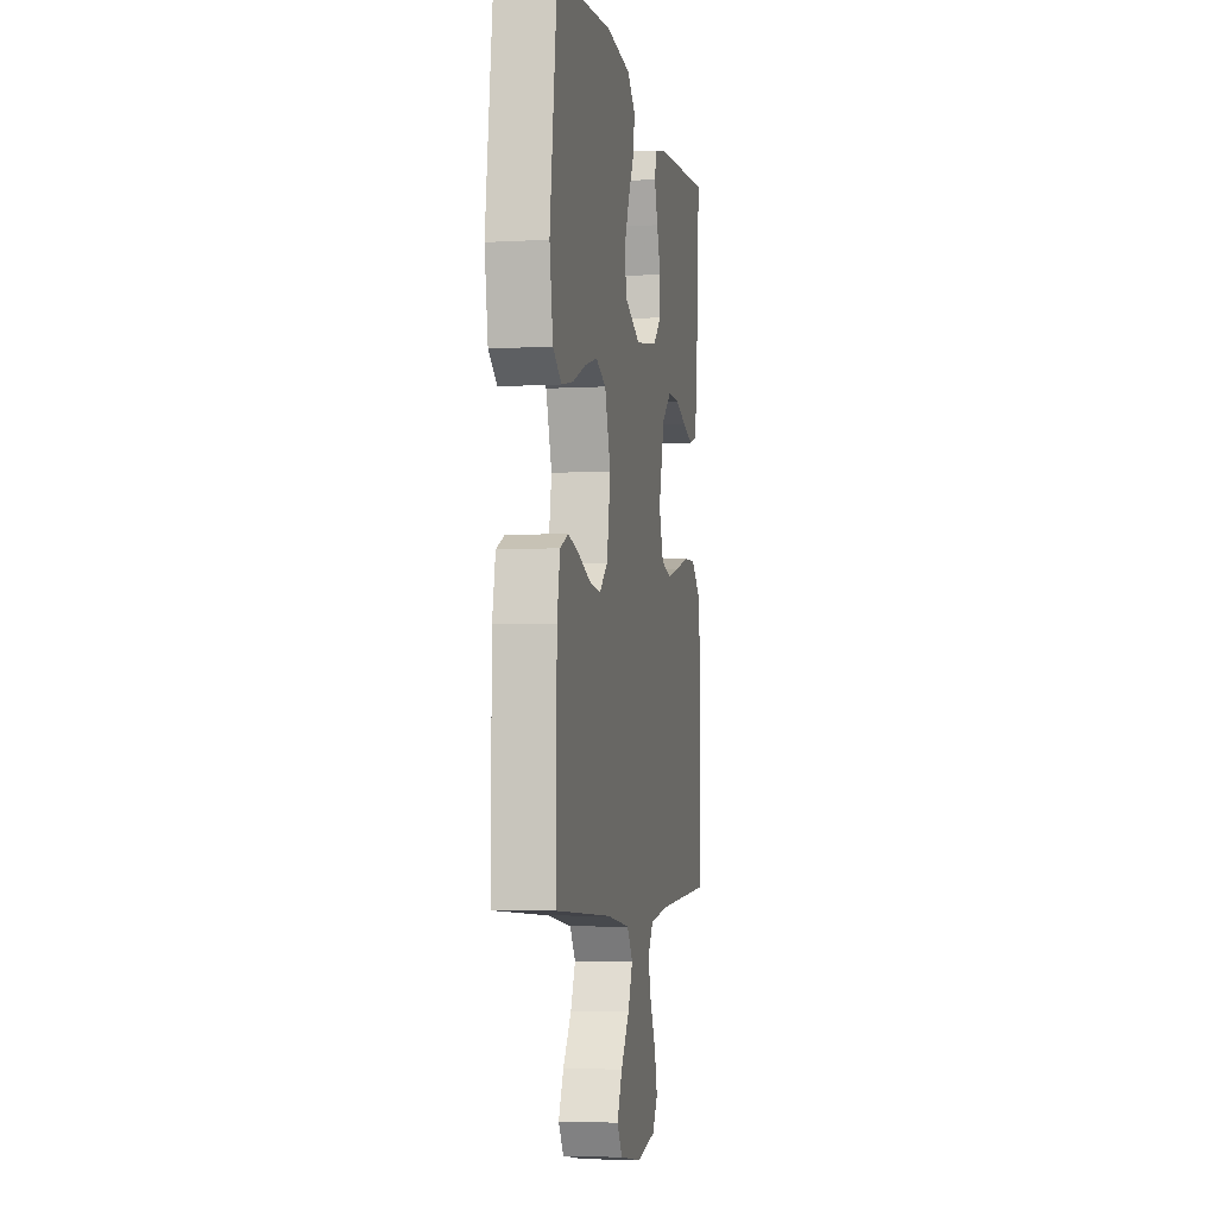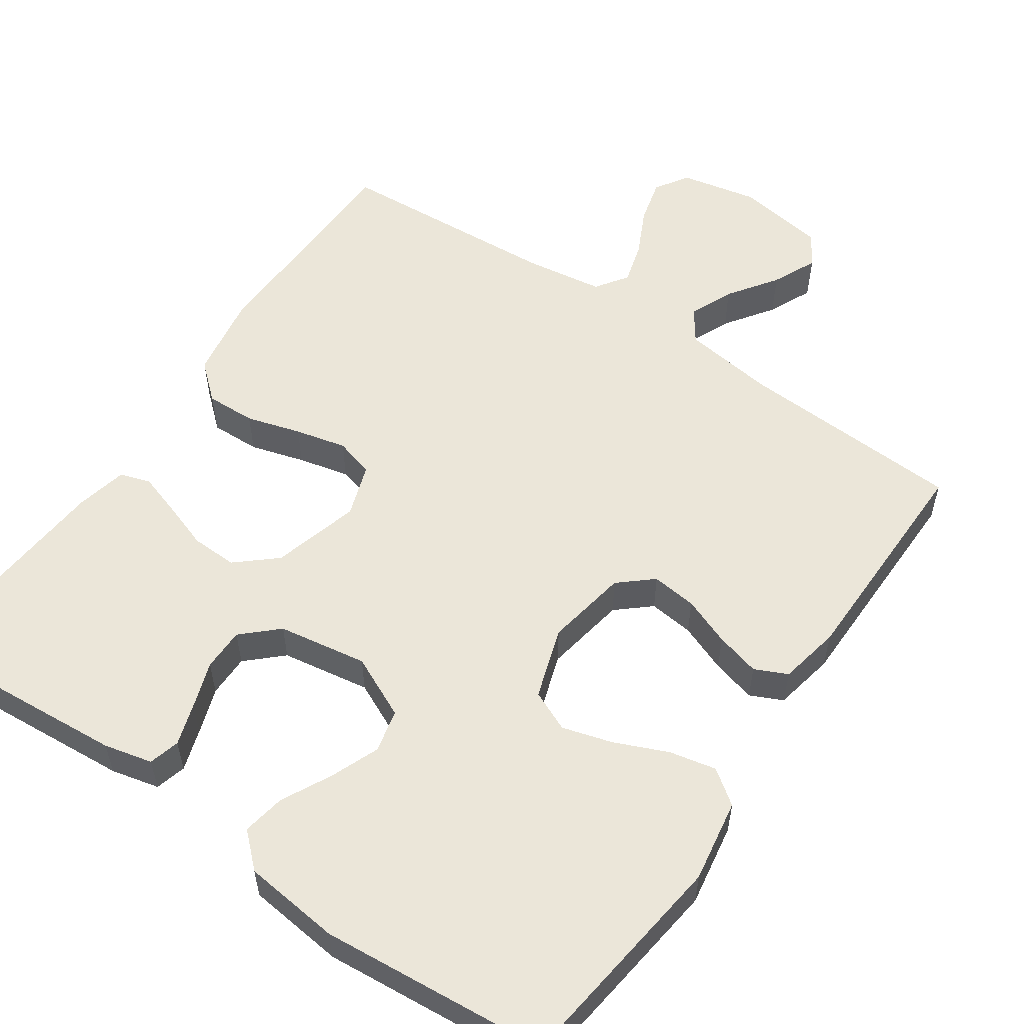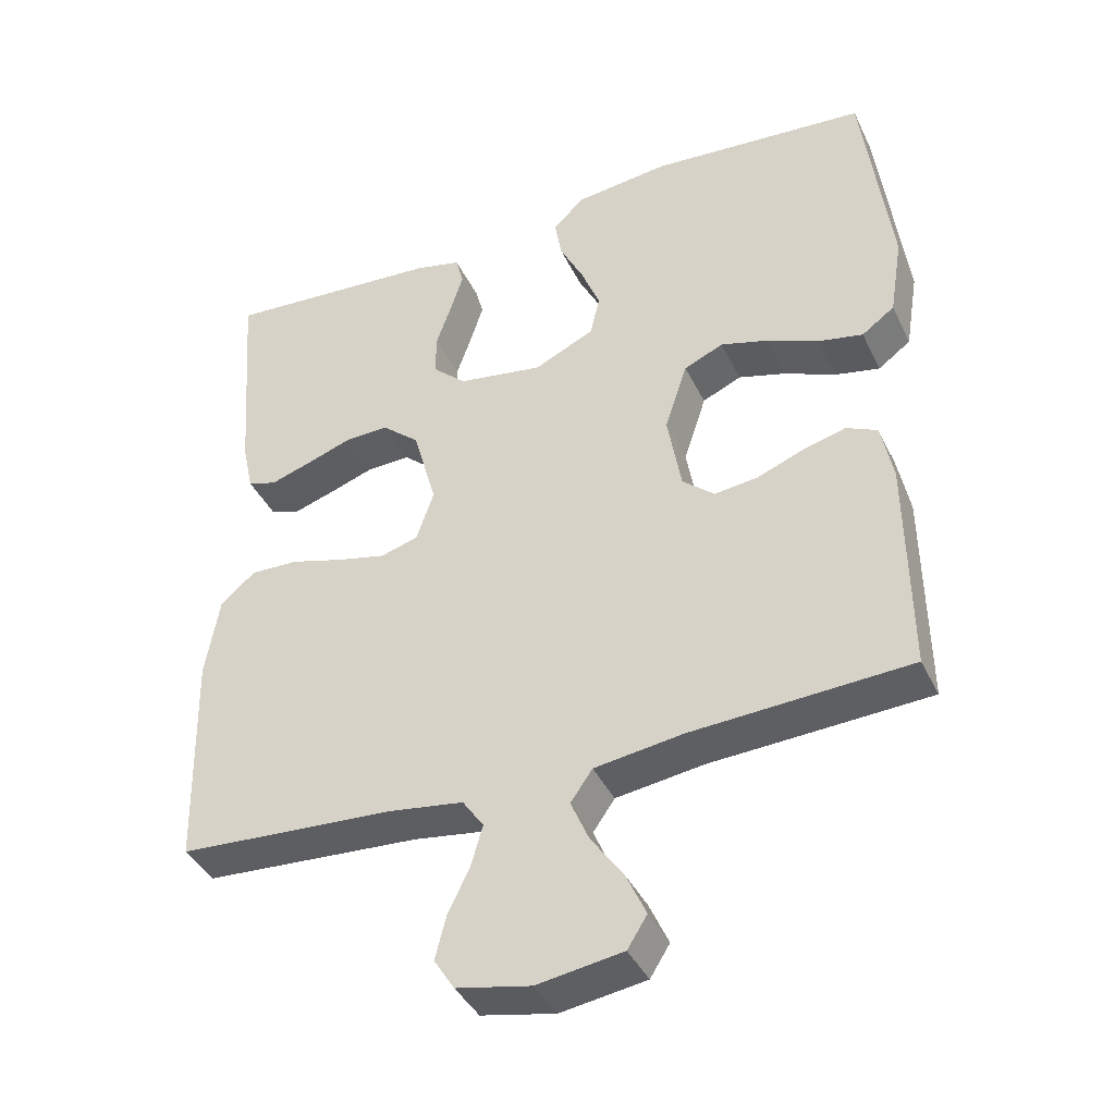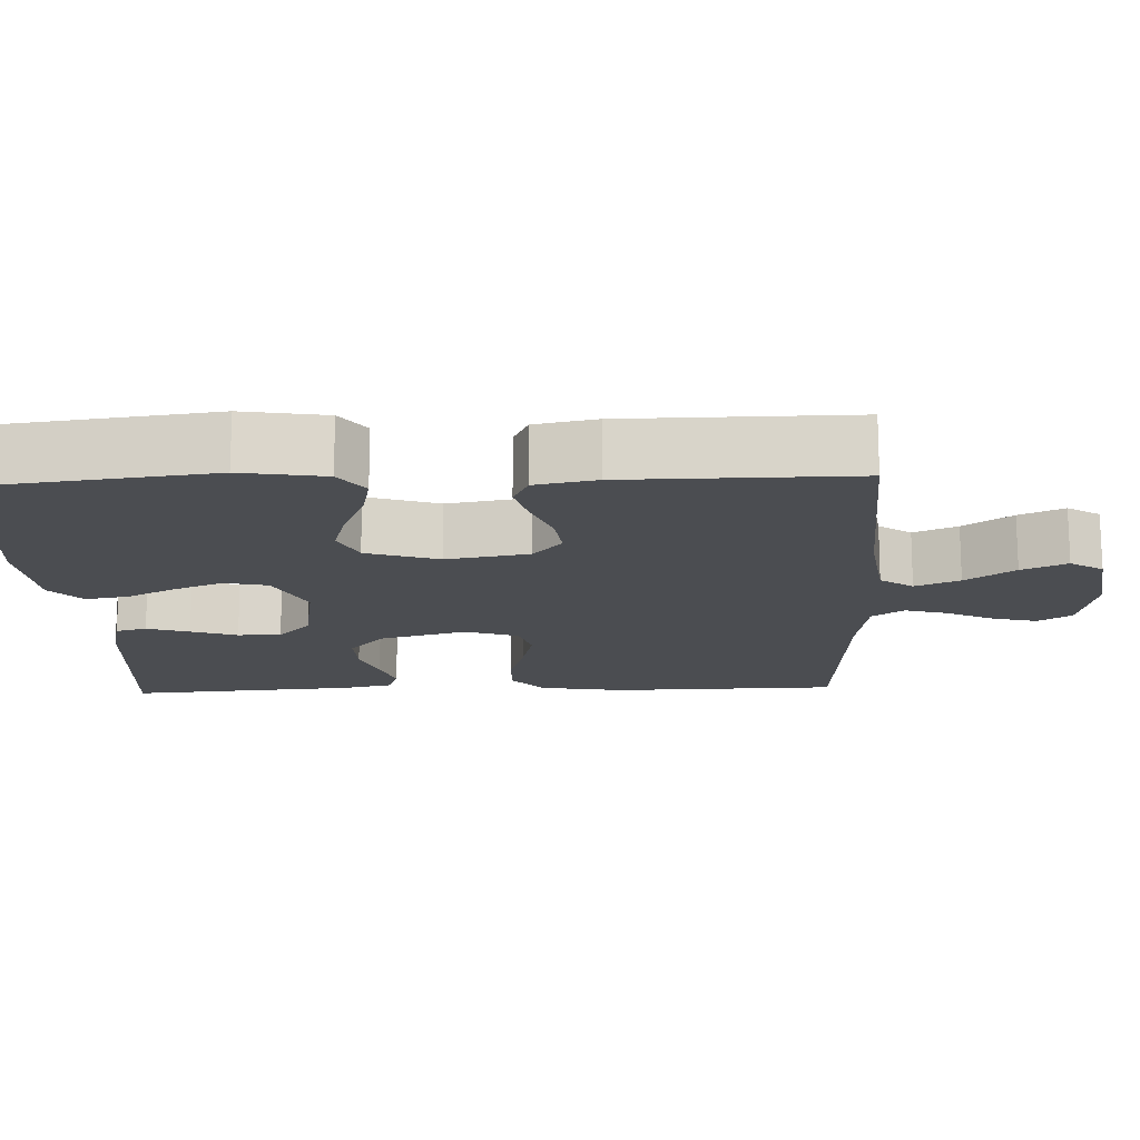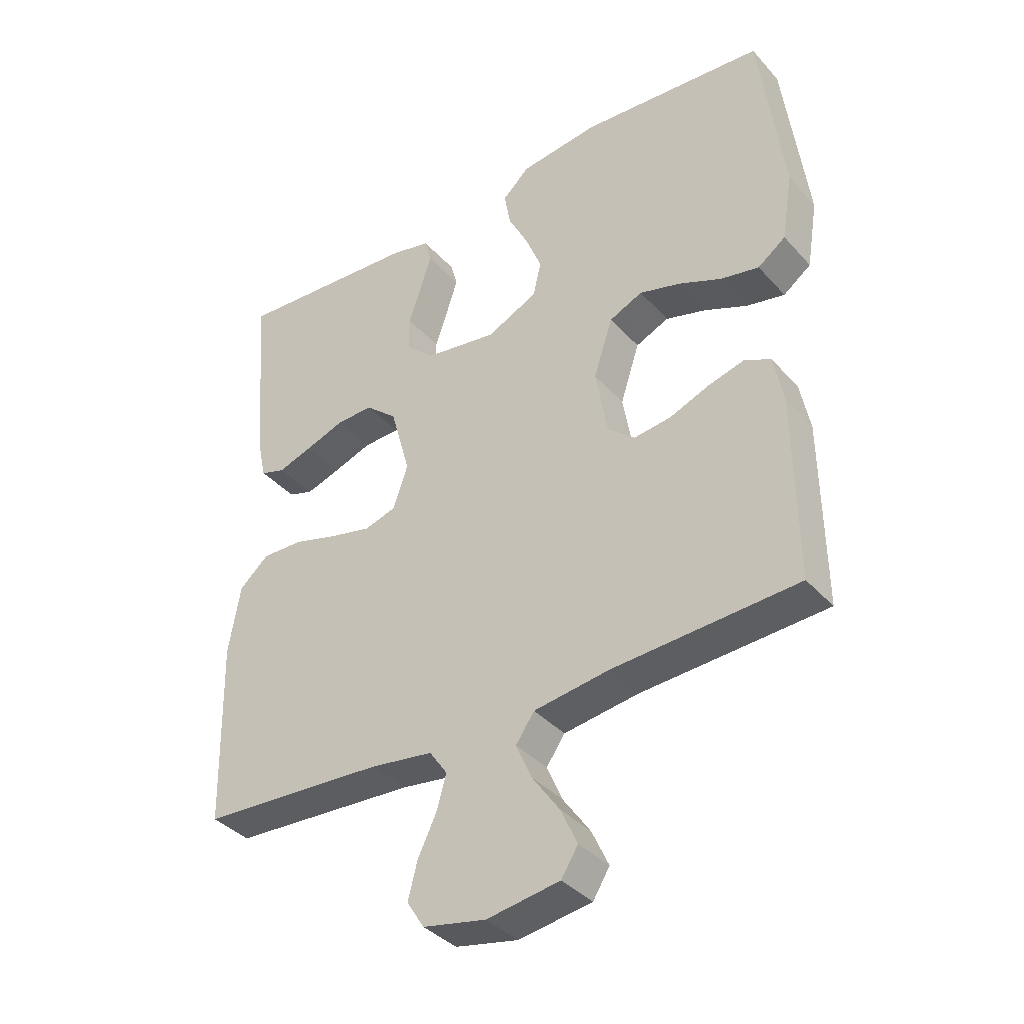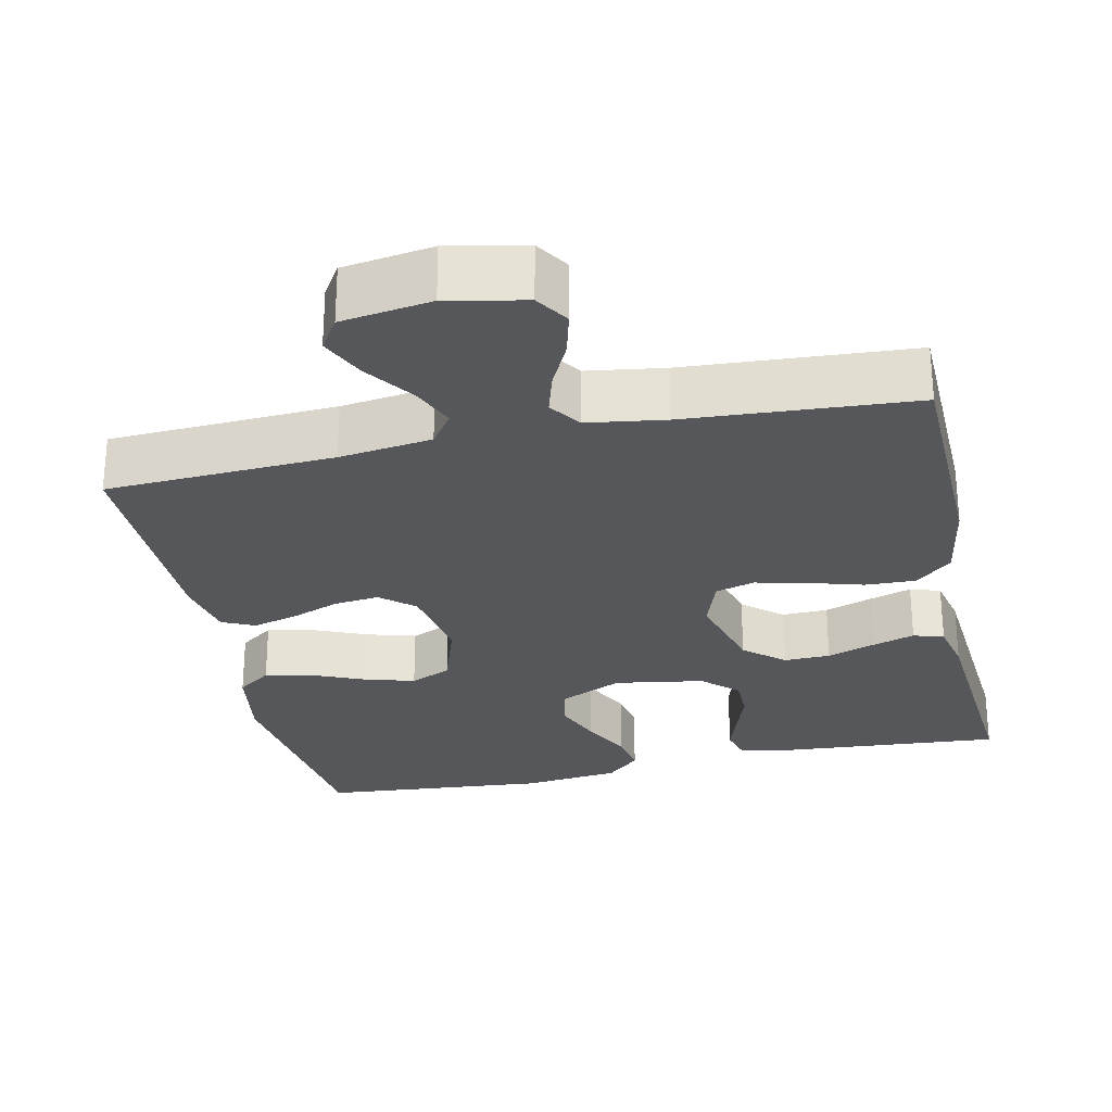
<metadata>
{"format":"obj","ext":"obj","renderer":"f3d","projection":"perspective","resolution":1024,"background":"white","views":[{"elev":-4.5,"azim":100.6,"up":"+Z"},{"elev":55.6,"azim":34.4,"up":"+Y"},{"elev":-40.2,"azim":23.9,"up":"+Z"},{"elev":-15.8,"azim":92.2,"up":"+Y"},{"elev":-37.8,"azim":36.5,"up":"+Z"},{"elev":-27.3,"azim":-167.8,"up":"+Y"}]}
</metadata>
<code>
v 0.5 0.07 0.5
v 0.538 0.07 0.2
v 0.52 0.07 0.09
v 0.475 0.07 0.057
v 0.413 0.07 0.07
v 0.343 0.07 0.1
v 0.277 0.07 0.119
v 0.223 0.07 0.095
v 0.192 0.07 0
v 0.211 0.07 -0.109
v 0.255 0.07 -0.147
v 0.315 0.07 -0.14
v 0.379 0.07 -0.115
v 0.438 0.07 -0.099
v 0.481 0.07 -0.119
v 0.497 0.07 -0.2
v 0.5 0.07 -0.5
v 0.2 0.07 -0.516
v 0.078 0.07 -0.533
v 0.048 0.07 -0.576
v 0.073 0.07 -0.634
v 0.118 0.07 -0.698
v 0.145 0.07 -0.757
v 0.118 0.07 -0.8
v 0 0.07 -0.818
v -0.102 0.07 -0.797
v -0.13 0.07 -0.753
v -0.115 0.07 -0.694
v -0.085 0.07 -0.632
v -0.069 0.07 -0.576
v -0.098 0.07 -0.534
v -0.2 0.07 -0.519
v -0.5 0.07 -0.5
v -0.507 0.07 -0.2
v -0.488 0.07 -0.088
v -0.44 0.07 -0.046
v -0.374 0.07 -0.048
v -0.302 0.07 -0.069
v -0.234 0.07 -0.085
v -0.182 0.07 -0.07
v -0.158 0.07 0
v -0.19 0.07 0.116
v -0.242 0.07 0.161
v -0.303 0.07 0.159
v -0.366 0.07 0.137
v -0.422 0.07 0.119
v -0.462 0.07 0.132
v -0.477 0.07 0.2
v -0.5 0.07 0.5
v -0.2 0.07 0.478
v -0.136 0.07 0.463
v -0.125 0.07 0.422
v -0.143 0.07 0.366
v -0.164 0.07 0.305
v -0.164 0.07 0.248
v -0.118 0.07 0.205
v 0 0.07 0.186
v 0.083 0.07 0.225
v 0.096 0.07 0.282
v 0.07 0.07 0.347
v 0.037 0.07 0.412
v 0.027 0.07 0.469
v 0.071 0.07 0.51
v 0.2 0.07 0.525
v 0.5 0 0.5
v 0.538 0 0.2
v 0.52 0 0.09
v 0.475 0 0.057
v 0.413 0 0.07
v 0.343 0 0.1
v 0.277 0 0.119
v 0.223 0 0.095
v 0.192 0 0
v 0.211 0 -0.109
v 0.255 0 -0.147
v 0.315 0 -0.14
v 0.379 0 -0.115
v 0.438 0 -0.099
v 0.481 0 -0.119
v 0.497 0 -0.2
v 0.5 0 -0.5
v 0.2 0 -0.516
v 0.078 0 -0.533
v 0.048 0 -0.576
v 0.073 0 -0.634
v 0.118 0 -0.698
v 0.145 0 -0.757
v 0.118 0 -0.8
v 0 0 -0.818
v -0.102 0 -0.797
v -0.13 0 -0.753
v -0.115 0 -0.694
v -0.085 0 -0.632
v -0.069 0 -0.576
v -0.098 0 -0.534
v -0.2 0 -0.519
v -0.5 0 -0.5
v -0.507 0 -0.2
v -0.488 0 -0.088
v -0.44 0 -0.046
v -0.374 0 -0.048
v -0.302 0 -0.069
v -0.234 0 -0.085
v -0.182 0 -0.07
v -0.158 0 0
v -0.19 0 0.116
v -0.242 0 0.161
v -0.303 0 0.159
v -0.366 0 0.137
v -0.422 0 0.119
v -0.462 0 0.132
v -0.477 0 0.2
v -0.5 0 0.5
v -0.2 0 0.478
v -0.136 0 0.463
v -0.125 0 0.422
v -0.143 0 0.366
v -0.164 0 0.305
v -0.164 0 0.248
v -0.118 0 0.205
v 0 0 0.186
v 0.083 0 0.225
v 0.096 0 0.282
v 0.07 0 0.347
v 0.037 0 0.412
v 0.027 0 0.469
v 0.071 0 0.51
v 0.2 0 0.525
f 60 61 62 63
f 59 60 63 64
f 58 59 64 1
f 51 52 53 54
f 49 50 51 54
f 49 54 55
f 48 49 55 56
f 44 45 46 47
f 44 47 48 56
f 35 36 37 38
f 35 38 39
f 32 33 34 35
f 31 32 35 39
f 30 31 39 40
f 26 27 28 29
f 26 29 30
f 25 26 30
f 21 22 23 24
f 20 21 24 25
f 15 16 17 18
f 15 18 19
f 12 13 14 15
f 12 15 19
f 11 12 19 20
f 3 4 5 6
f 3 6 7
f 58 1 2 3
f 57 58 3 7
f 43 44 56 57
f 42 43 57 7
f 25 30 40 41
f 20 25 41
f 10 11 20 41
f 9 10 41 42
f 8 9 42
f 7 8 42
f 127 126 125 124
f 128 127 124 123
f 65 128 123 122
f 118 117 116 115
f 118 115 114 113
f 119 118 113
f 120 119 113 112
f 111 110 109 108
f 120 112 111 108
f 102 101 100 99
f 103 102 99
f 99 98 97 96
f 103 99 96 95
f 104 103 95 94
f 93 92 91 90
f 94 93 90
f 94 90 89
f 88 87 86 85
f 89 88 85 84
f 82 81 80 79
f 83 82 79
f 79 78 77 76
f 83 79 76
f 84 83 76 75
f 70 69 68 67
f 71 70 67
f 67 66 65 122
f 71 67 122 121
f 121 120 108 107
f 71 121 107 106
f 105 104 94 89
f 105 89 84
f 105 84 75 74
f 106 105 74 73
f 106 73 72
f 106 72 71
f 1 65 66 2
f 2 66 67 3
f 3 67 68 4
f 4 68 69 5
f 5 69 70 6
f 6 70 71 7
f 7 71 72 8
f 8 72 73 9
f 9 73 74 10
f 10 74 75 11
f 11 75 76 12
f 12 76 77 13
f 13 77 78 14
f 14 78 79 15
f 15 79 80 16
f 16 80 81 17
f 17 81 82 18
f 18 82 83 19
f 19 83 84 20
f 20 84 85 21
f 21 85 86 22
f 22 86 87 23
f 23 87 88 24
f 24 88 89 25
f 25 89 90 26
f 26 90 91 27
f 27 91 92 28
f 28 92 93 29
f 29 93 94 30
f 30 94 95 31
f 31 95 96 32
f 32 96 97 33
f 33 97 98 34
f 34 98 99 35
f 35 99 100 36
f 36 100 101 37
f 37 101 102 38
f 38 102 103 39
f 39 103 104 40
f 40 104 105 41
f 41 105 106 42
f 42 106 107 43
f 43 107 108 44
f 44 108 109 45
f 45 109 110 46
f 46 110 111 47
f 47 111 112 48
f 48 112 113 49
f 49 113 114 50
f 50 114 115 51
f 51 115 116 52
f 52 116 117 53
f 53 117 118 54
f 54 118 119 55
f 55 119 120 56
f 56 120 121 57
f 57 121 122 58
f 58 122 123 59
f 59 123 124 60
f 60 124 125 61
f 61 125 126 62
f 62 126 127 63
f 63 127 128 64
f 64 128 65 1

</code>
